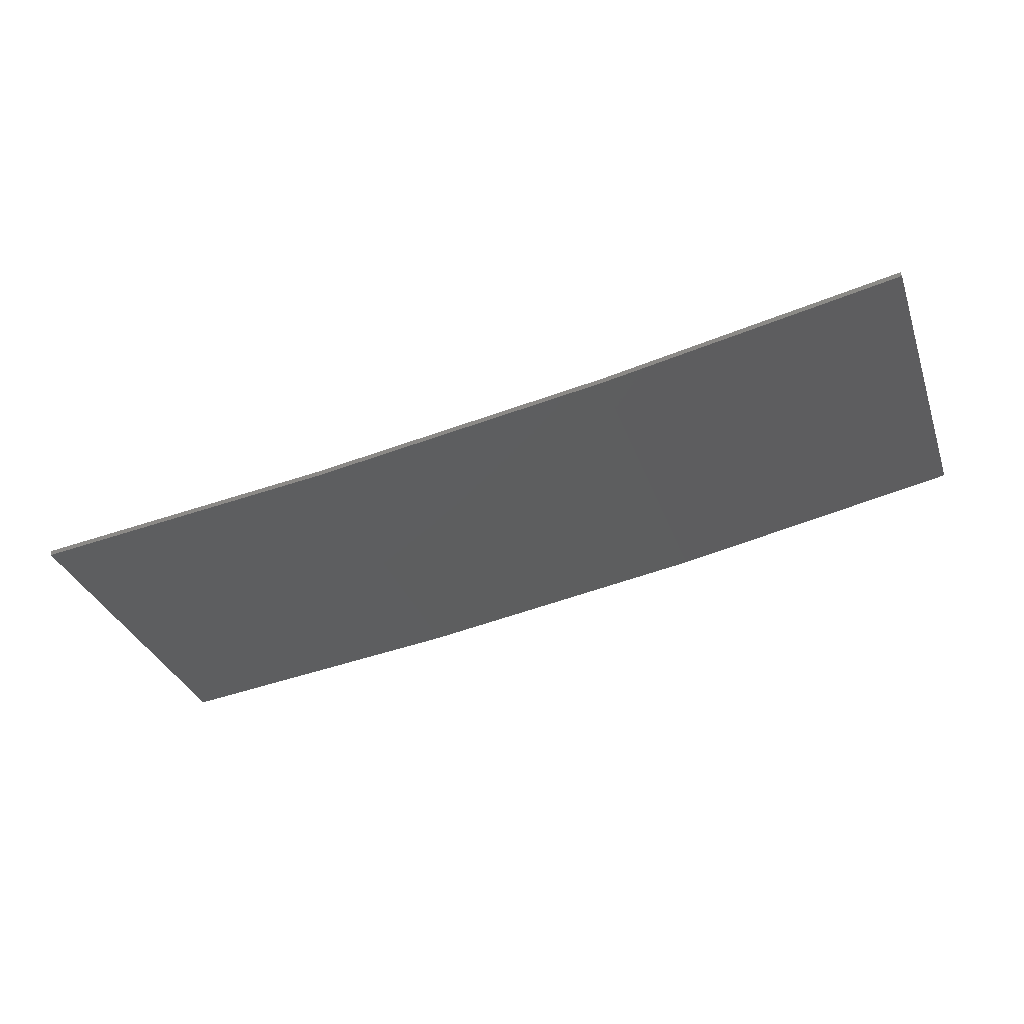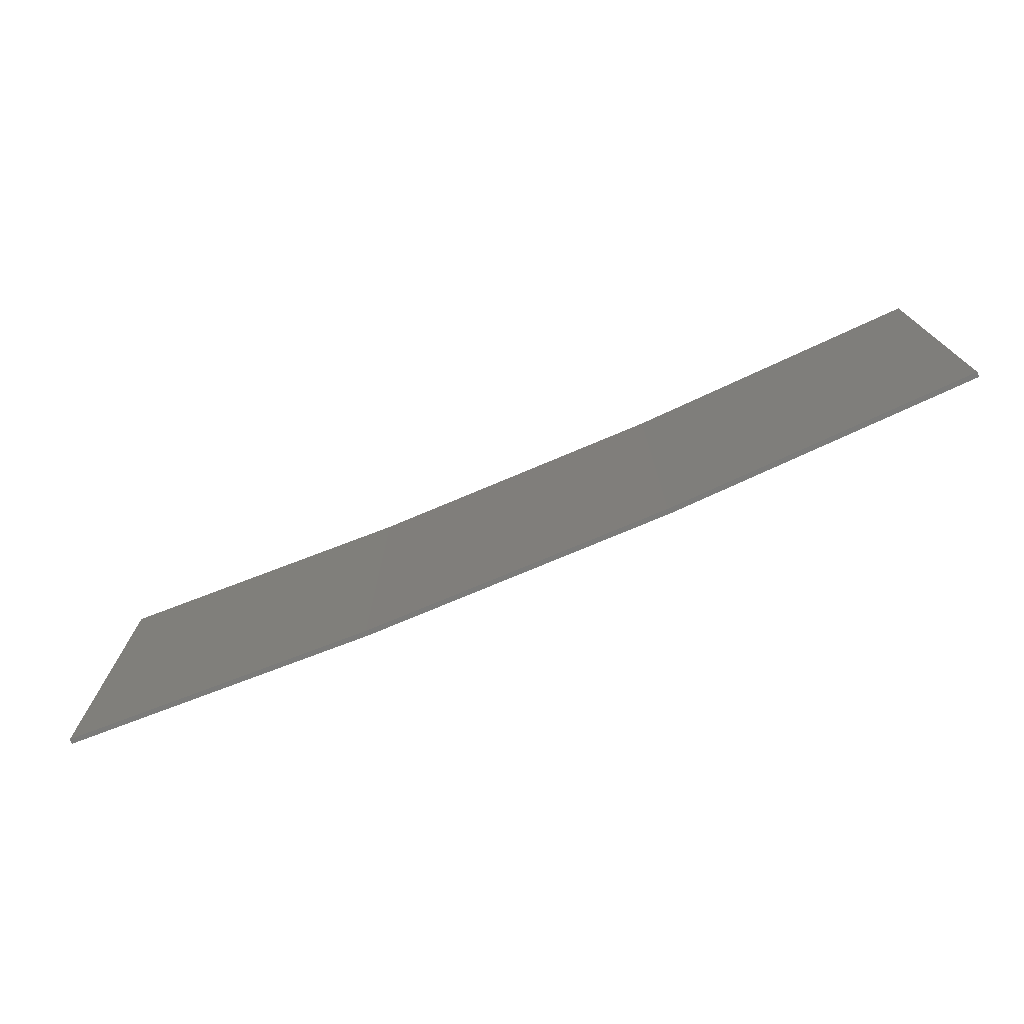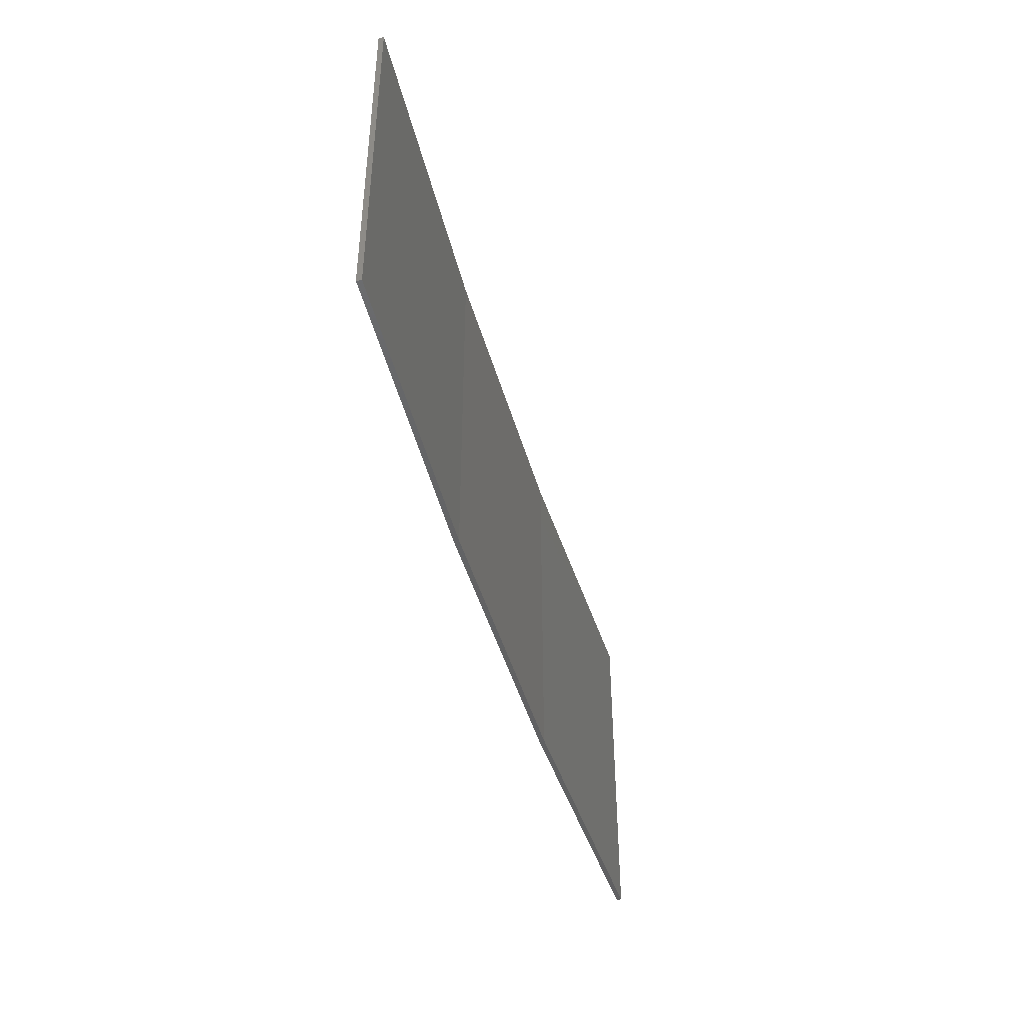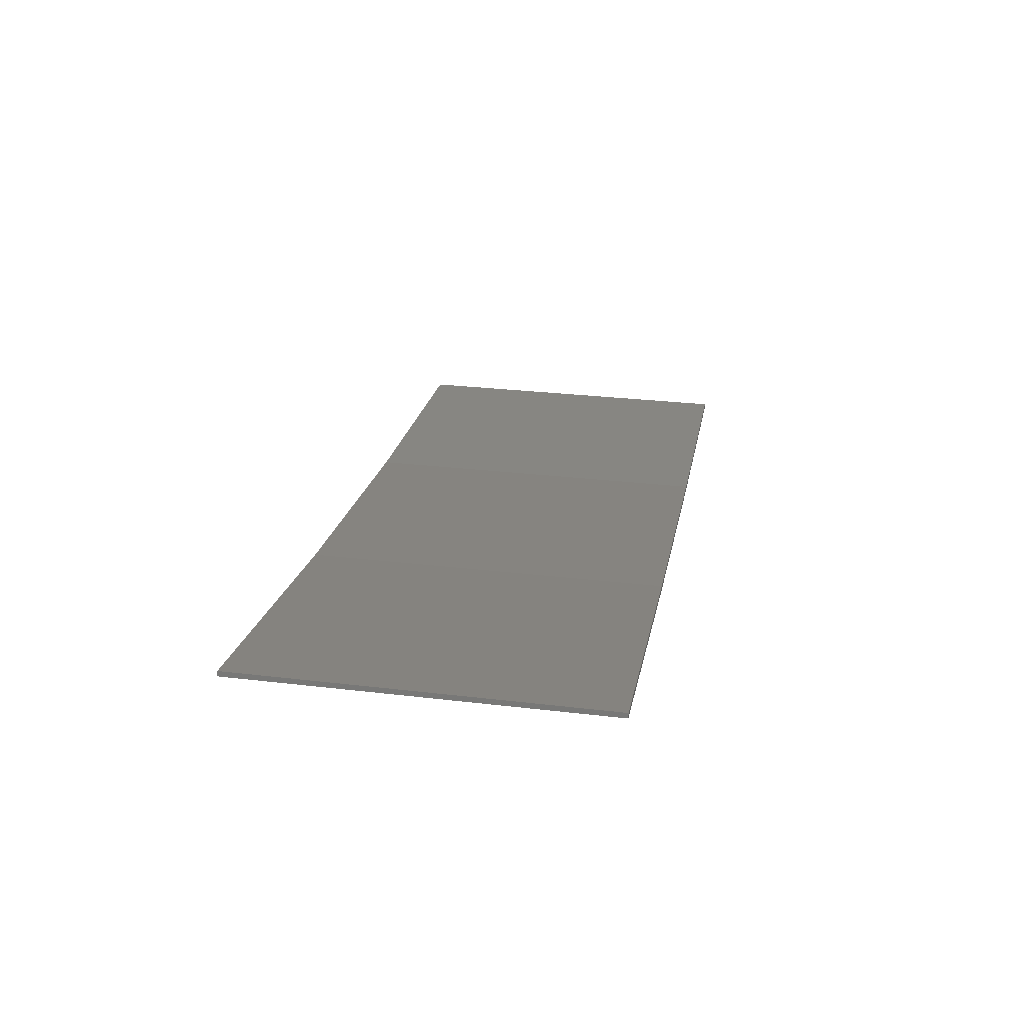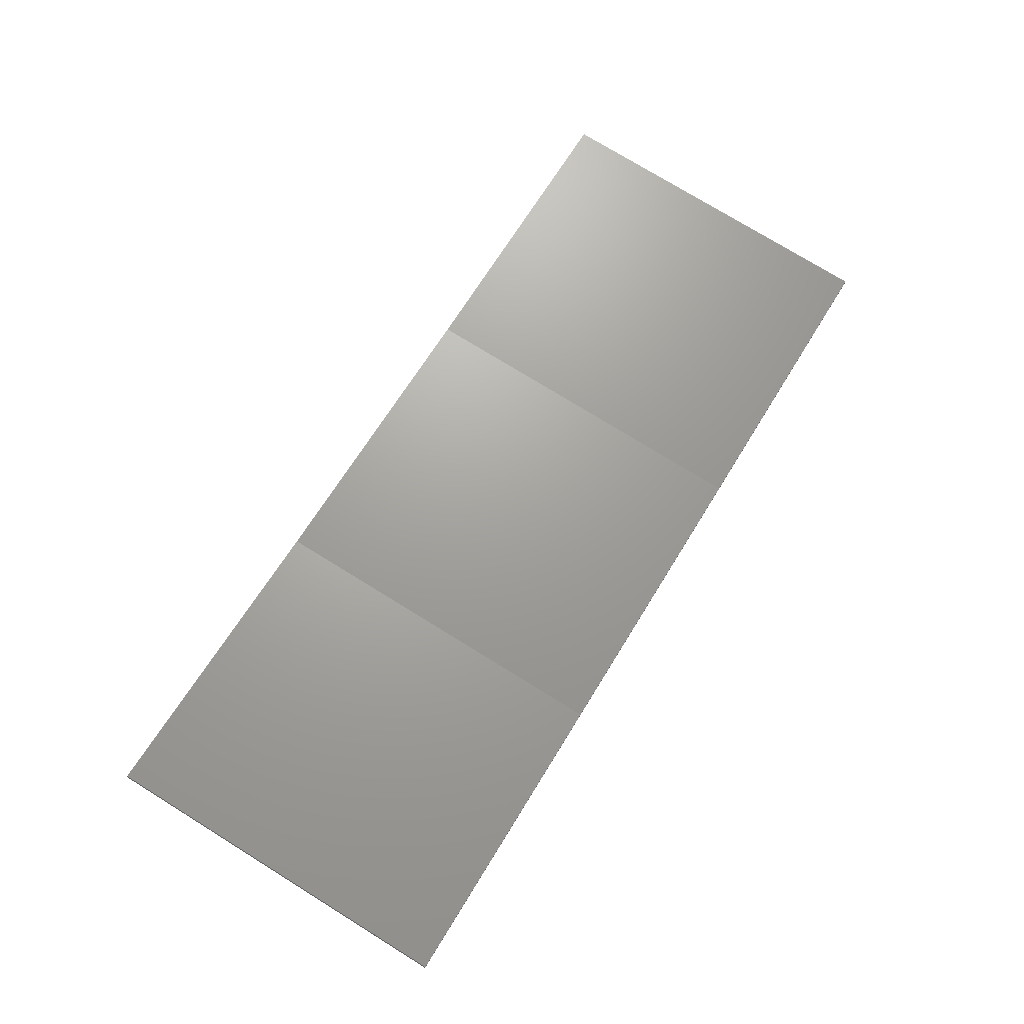
<metadata>
{"format":"stl","ext":"stl","renderer":"f3d","projection":"perspective","resolution":1024,"background":"white","views":[{"elev":-33.3,"azim":18.1,"up":"+Y"},{"elev":-74.5,"azim":-148.2,"up":"+Z"},{"elev":-44.4,"azim":114.1,"up":"+Z"},{"elev":29.0,"azim":100.0,"up":"+Y"},{"elev":76.5,"azim":121.6,"up":"+Y"}]}
</metadata>
<code>
# stl→obj: 16 verts, 28 faces
v 9.907 -3.818 -92.82
v 9.907 -3.818 -96.39
v 12.95 -3.449 -96.39
v 12.95 -3.449 -92.82
v 15.98 -2.977 -96.39
v 15.98 -2.977 -92.82
v 18.99 -2.402 -96.39
v 18.99 -2.402 -92.82
v 18.98 -2.353 -92.82
v 18.98 -2.353 -96.39
v 9.902 -3.768 -96.39
v 12.94 -3.399 -92.82
v 12.94 -3.399 -96.39
v 9.902 -3.768 -92.82
v 15.97 -2.927 -92.82
v 15.97 -2.927 -96.39
f 1 2 3
f 4 3 5
f 4 1 3
f 6 5 7
f 6 4 5
f 8 6 7
f 9 8 7
f 9 7 10
f 11 12 13
f 14 12 11
f 13 15 16
f 12 15 13
f 16 9 10
f 15 9 16
f 14 11 2
f 1 14 2
f 15 6 9
f 9 6 8
f 12 4 15
f 15 4 6
f 14 1 12
f 12 1 4
f 16 10 7
f 5 16 7
f 13 16 5
f 3 13 5
f 11 13 3
f 2 11 3

</code>
